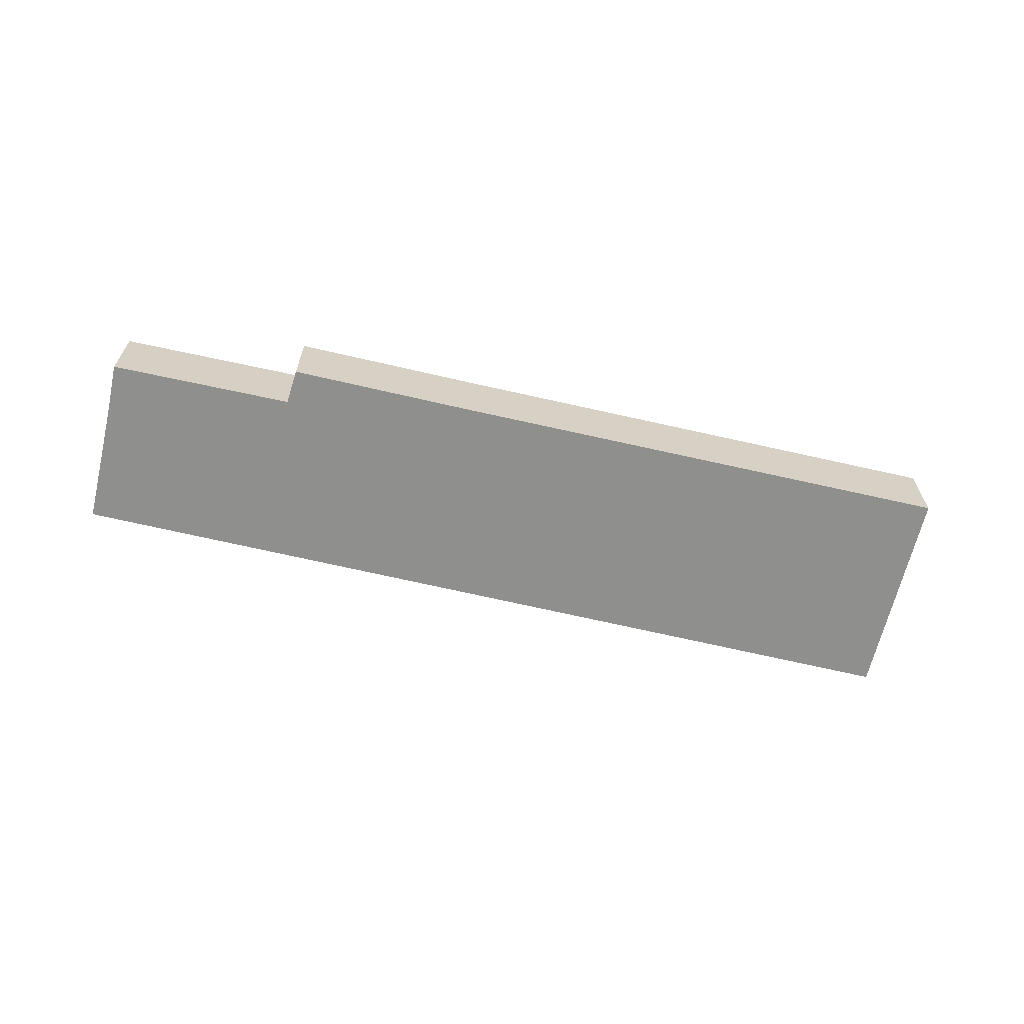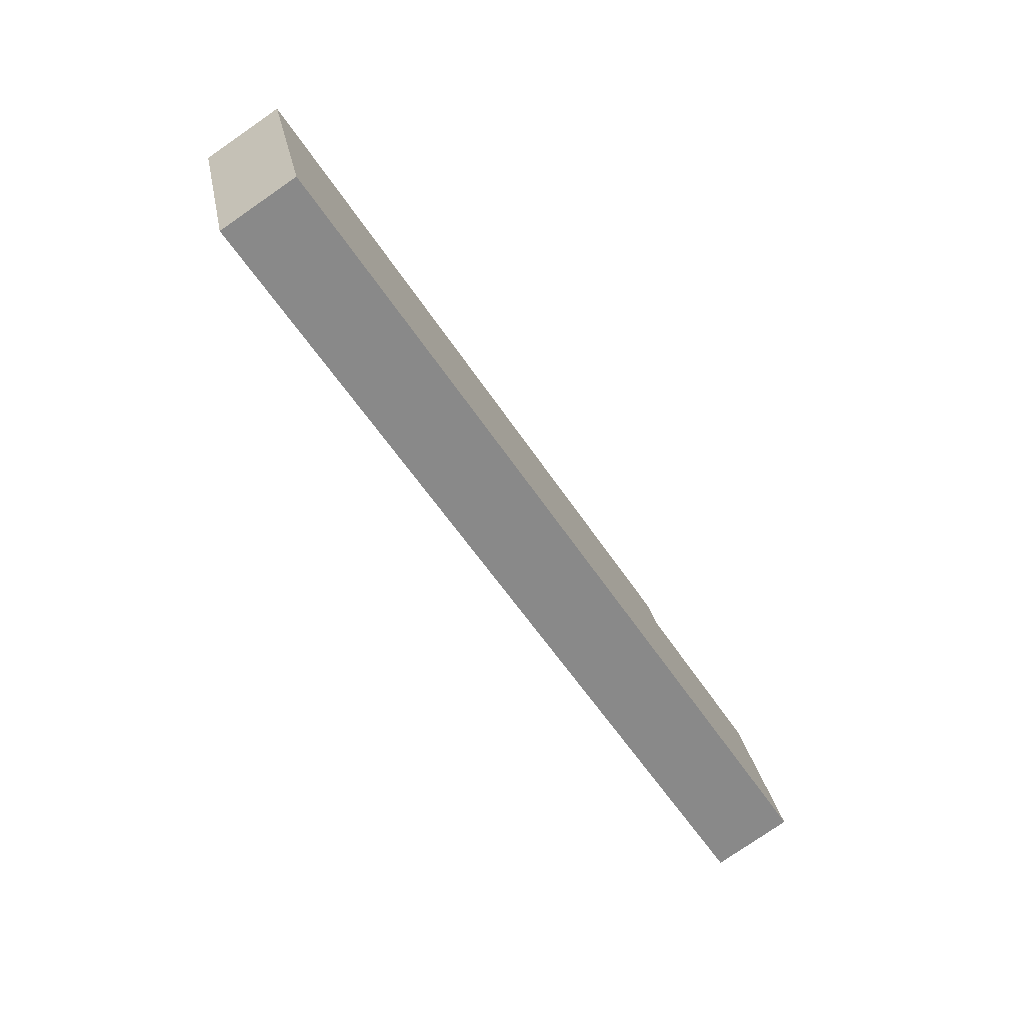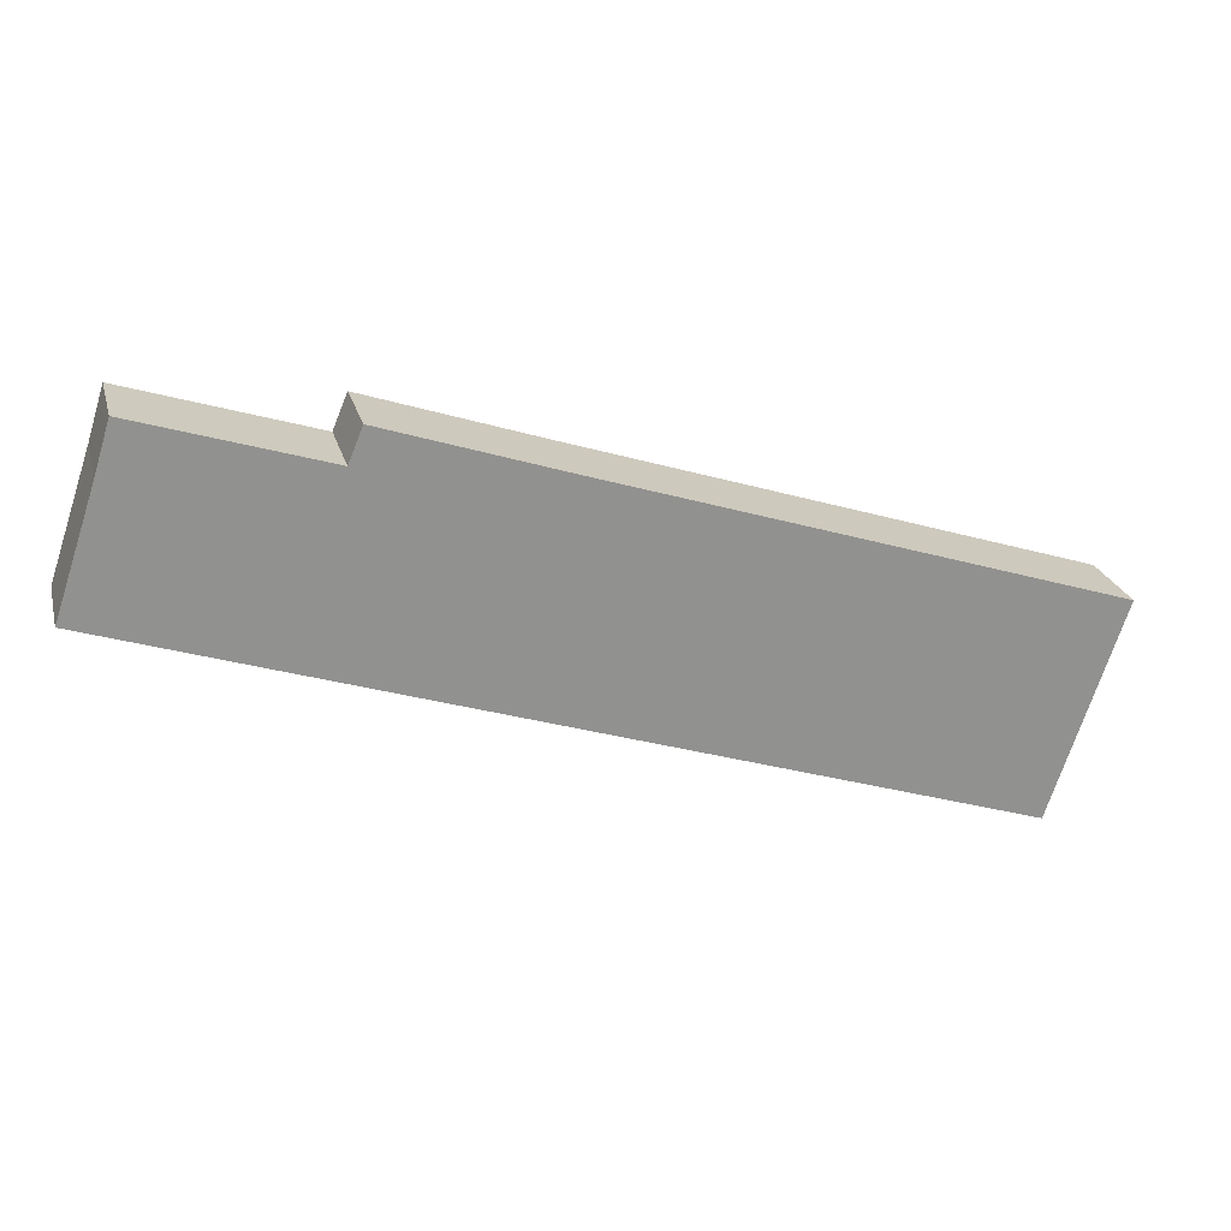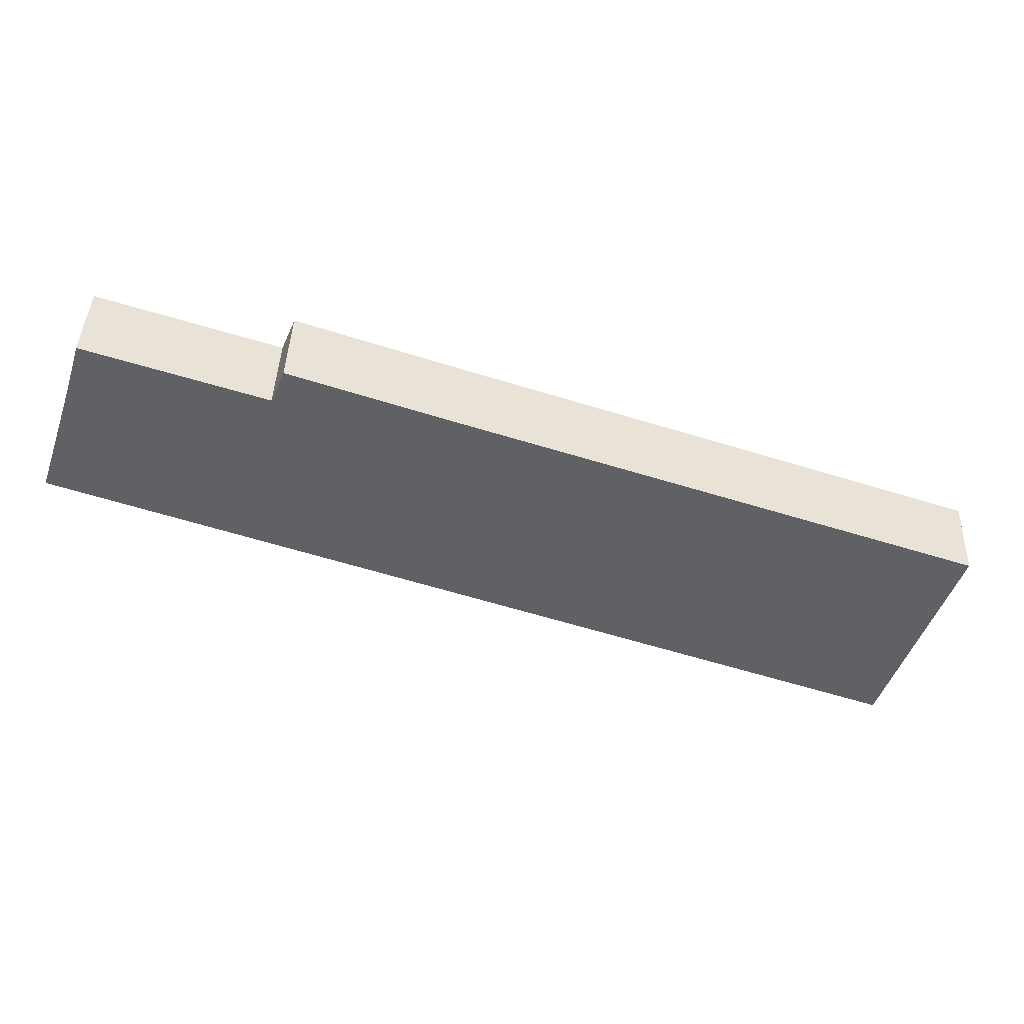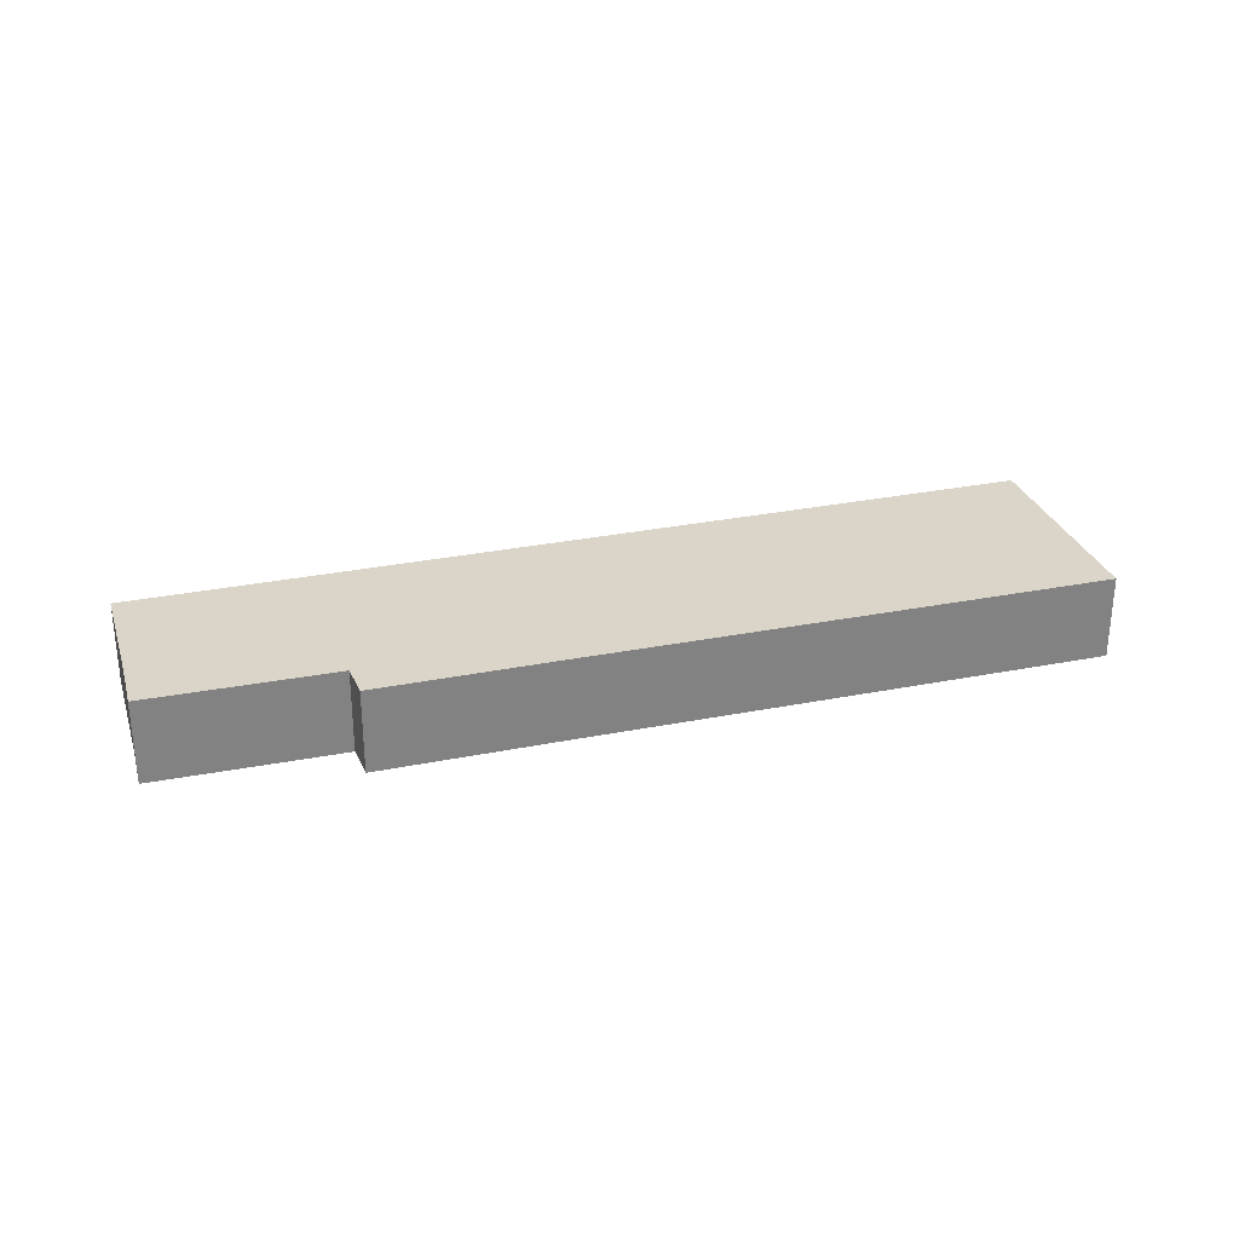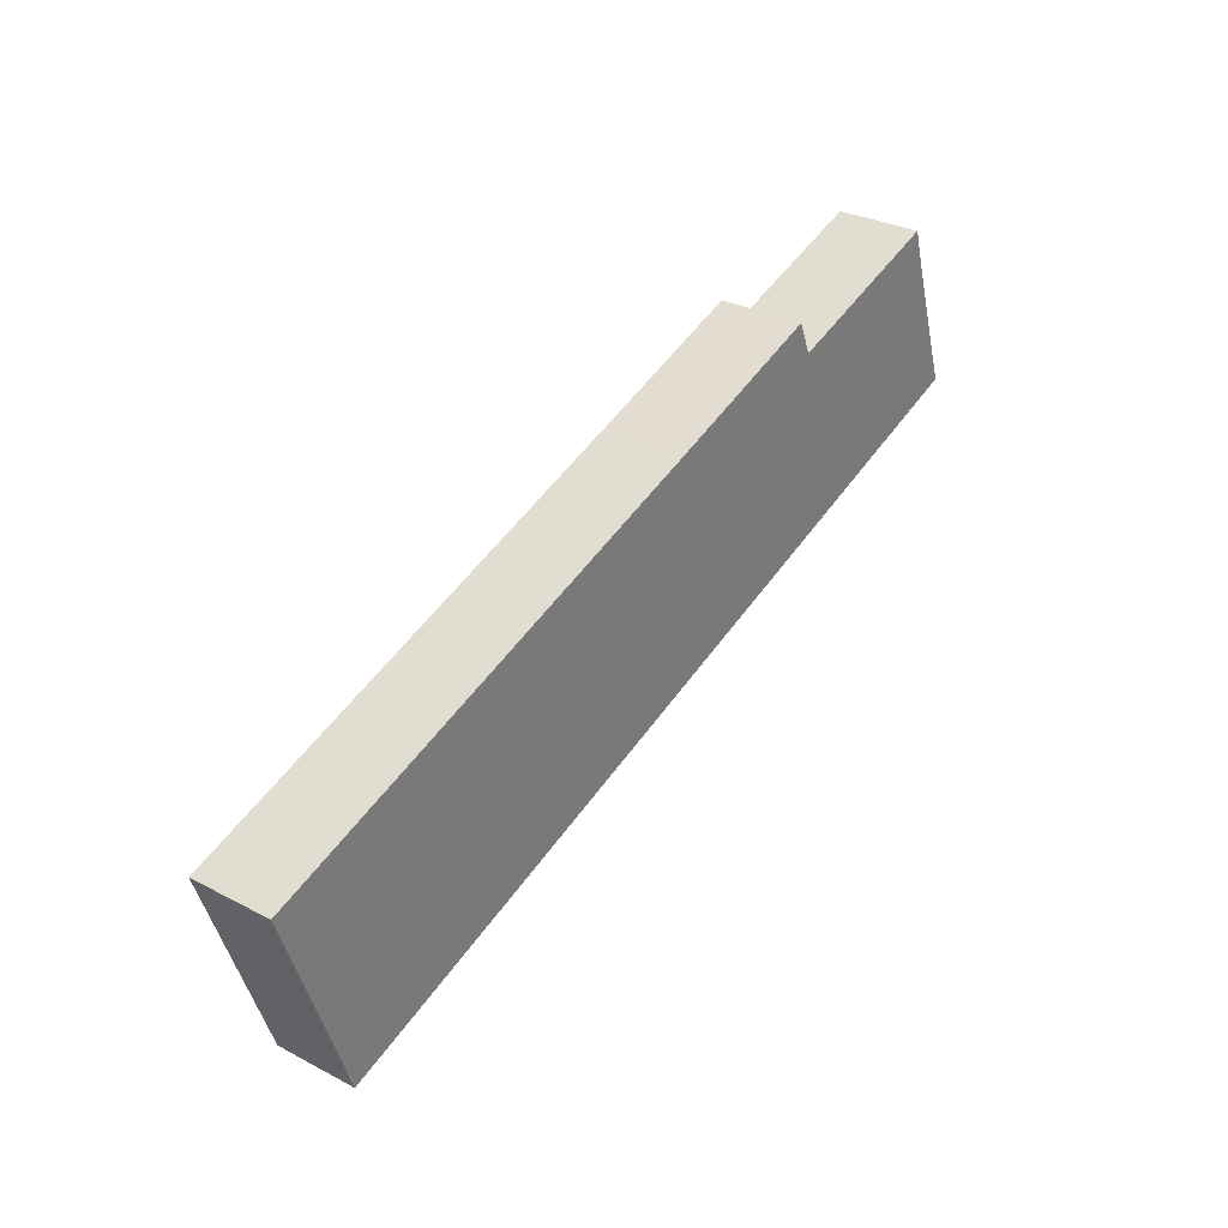
<metadata>
{"format":"obj","ext":"obj","renderer":"f3d","projection":"perspective","resolution":1024,"background":"white","views":[{"elev":-65.3,"azim":5.3,"up":"+Y"},{"elev":-78.4,"azim":124.6,"up":"+Z"},{"elev":24.1,"azim":-14.5,"up":"+Z"},{"elev":41.9,"azim":2.3,"up":"+Z"},{"elev":29.3,"azim":1.9,"up":"+Y"},{"elev":30.7,"azim":126.9,"up":"+Z"}]}
</metadata>
<code>
v  57.82 5.195 -4.935
v  54.95 5.195 -3.967
v  57.82 5.195 -4.916
v  56.84 5.195 -7.842
v  26.53 5.195 5.415
v  55.97 5.195 -10.41
v  15.56 5.195 9.111
v  53.4 5.195 -18.03
v  14.68 5.195 7.009
v  3.5 5.195 10.59
v  2.524 5.195 7.474
v  51.39 5.195 -17.35
v  35.12 5.195 -11.86
v  0.365 5.195 1.081
v  33.81 5.195 -11.42
v  0 5.195 3.181e-16
v  3.5 -6.482e-16 10.59
v  14.68 -4.292e-16 7.009
v  15.56 -5.579e-16 9.111
v  26.53 -3.316e-16 5.415
v  54.95 2.429e-16 -3.967
v  57.82 3.01e-16 -4.916
v  57.82 3.022e-16 -4.935
v  56.84 4.802e-16 -7.842
v  55.97 6.376e-16 -10.41
v  53.4 1.104e-15 -18.03
v  51.39 1.062e-15 -17.35
v  35.12 7.26e-16 -11.86
v  33.81 6.99e-16 -11.42
v  0 0 0
v  2.524 -4.577e-16 7.474
v  0.365 -6.619e-17 1.081
g defaultobject
f 1 2 3
f 2 1 4
f 2 4 5
f 5 4 6
f 5 6 7
f 7 6 8
f 7 8 9
f 9 8 10
f 10 8 11
f 11 8 12
f 11 12 13
f 11 13 14
f 14 13 15
f 14 15 16
f 17 9 10
f 9 17 18
f 19 5 7
f 5 19 20
f 5 20 2
f 2 20 21
f 2 21 3
f 3 21 22
f 18 7 9
f 7 18 19
f 22 1 3
f 1 22 23
f 23 4 1
f 4 23 6
f 6 23 24
f 6 24 8
f 8 24 25
f 8 25 26
f 26 12 8
f 12 26 27
f 12 27 13
f 13 27 28
f 13 28 15
f 15 28 16
f 16 28 29
f 16 29 30
f 31 10 11
f 10 31 17
f 30 14 16
f 14 30 11
f 11 30 31
f 31 30 32
f 21 23 22
f 23 21 24
f 24 21 25
f 25 21 26
f 26 21 27
f 27 21 20
f 27 20 28
f 28 20 29
f 29 20 30
f 30 20 18
f 18 20 19
f 30 18 31
f 31 18 17
f 30 31 32

</code>
